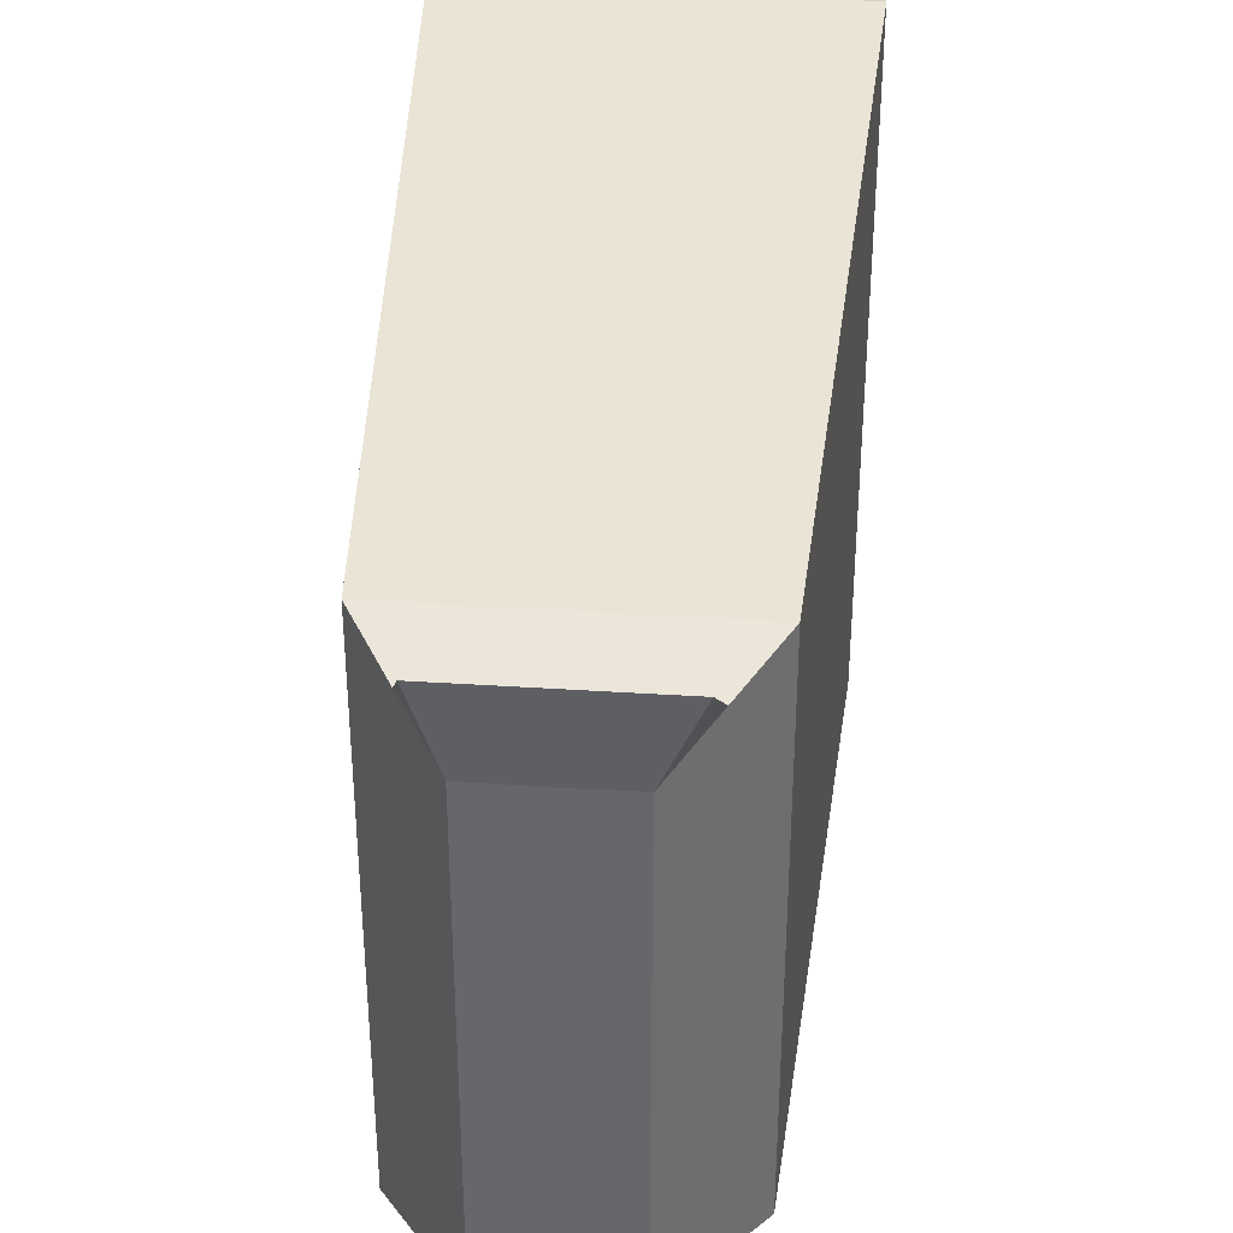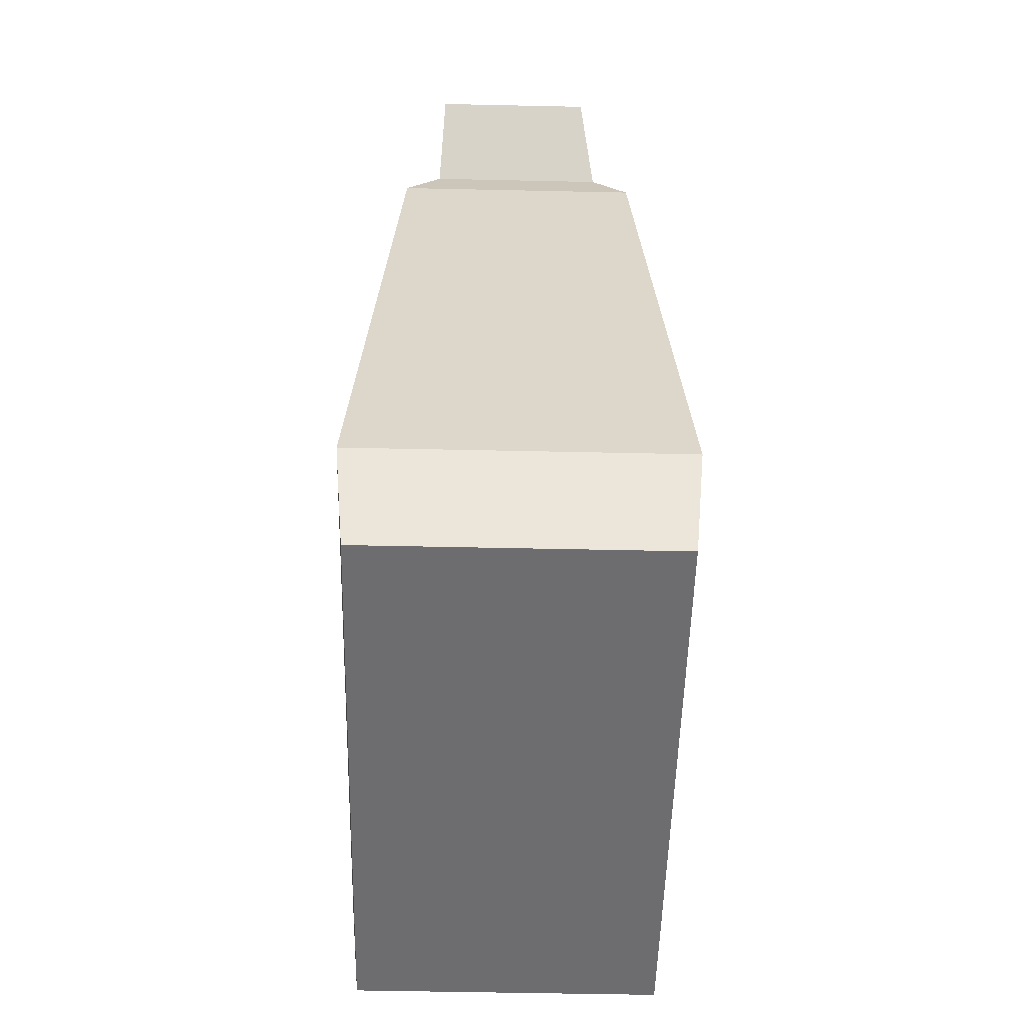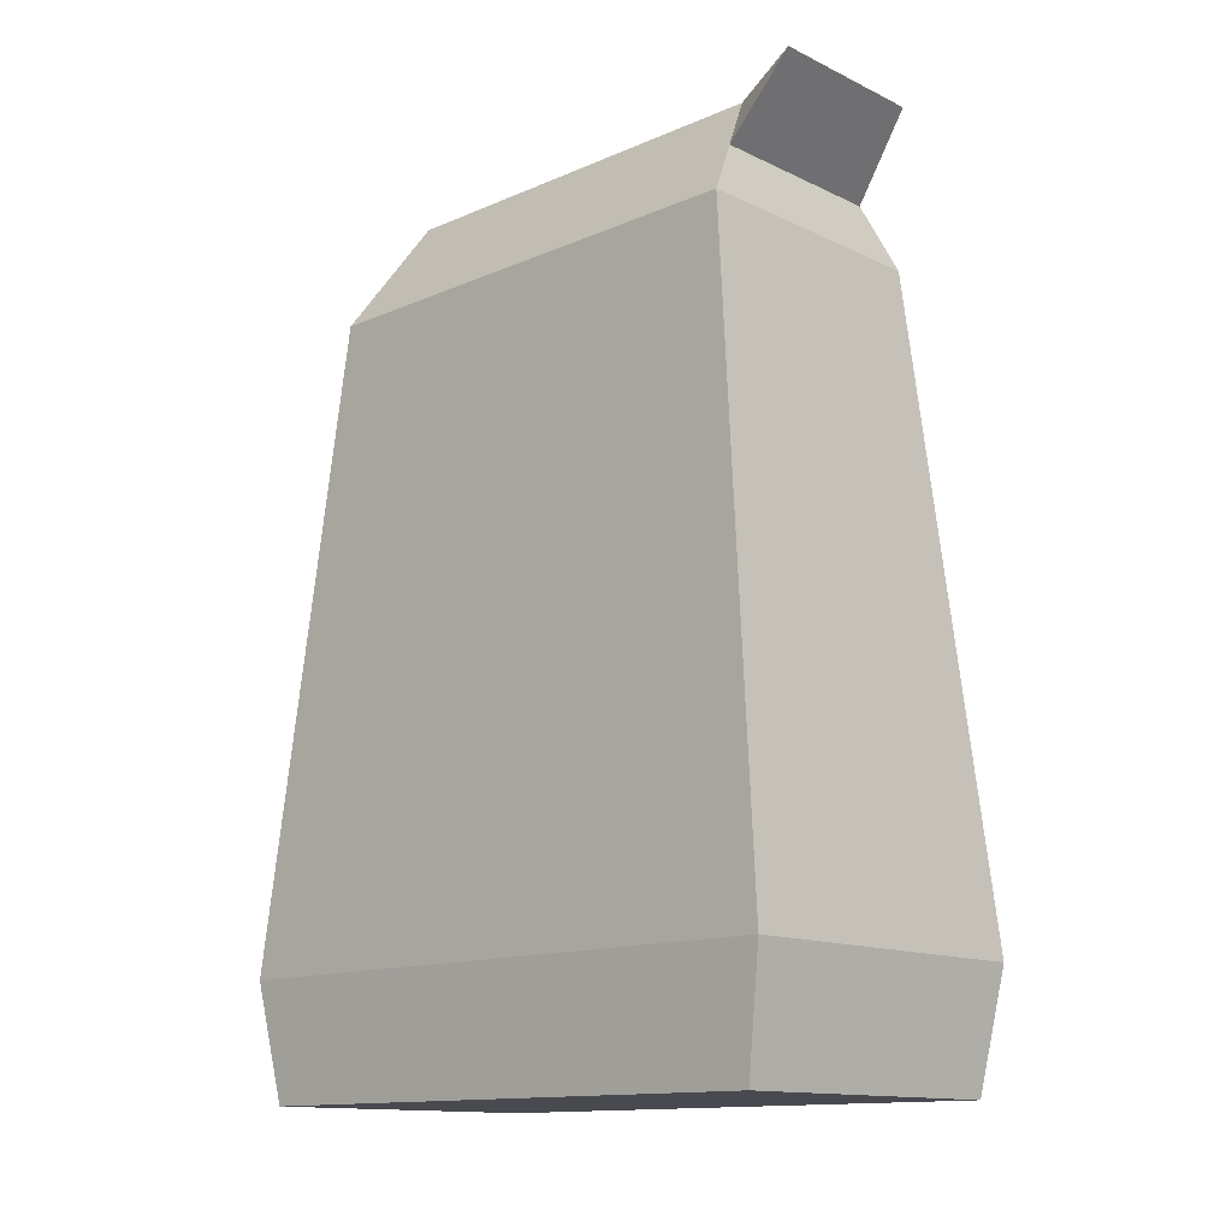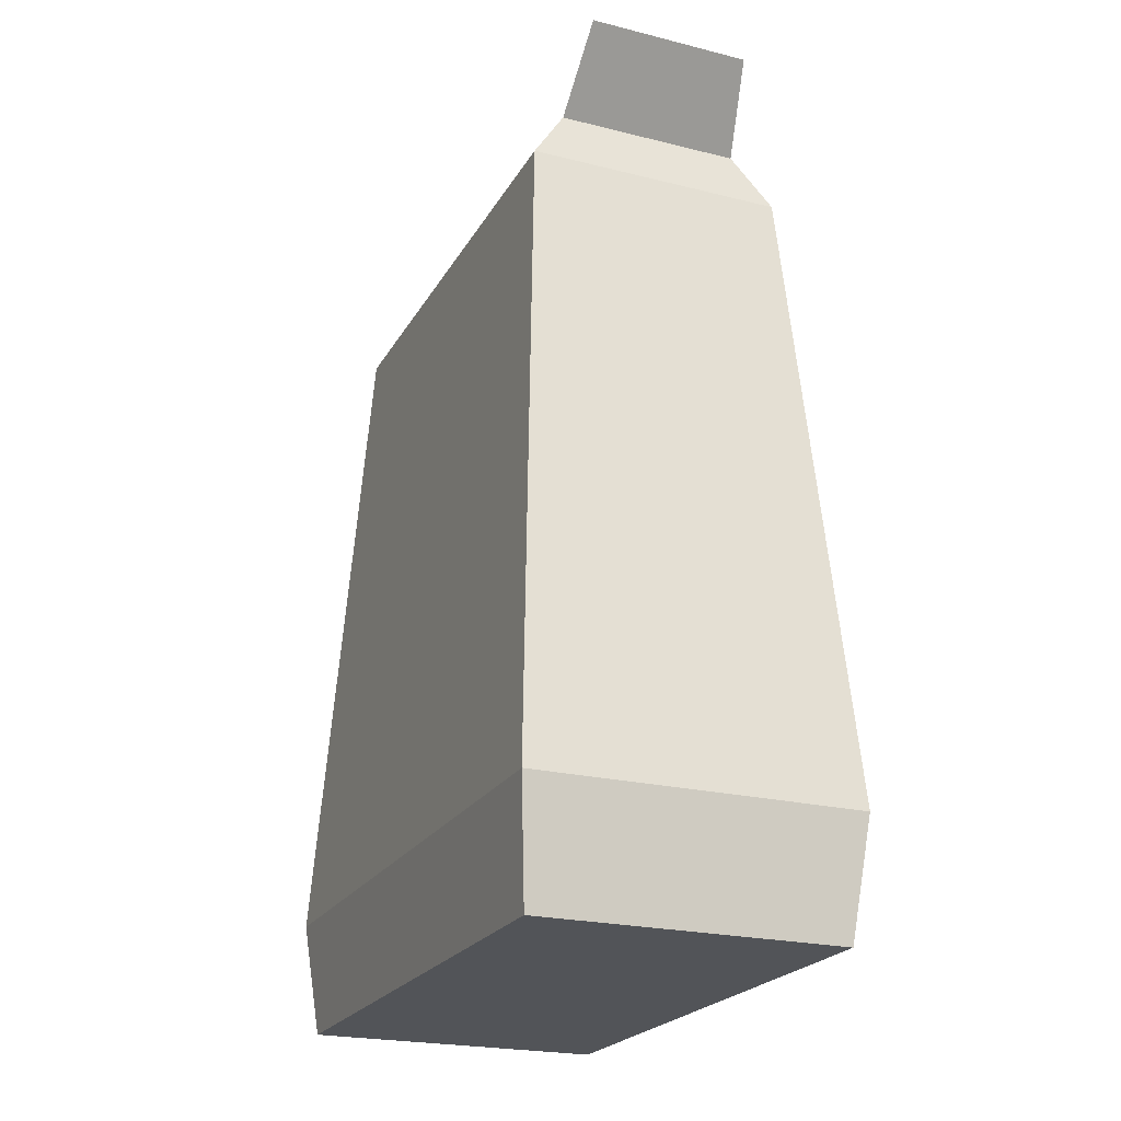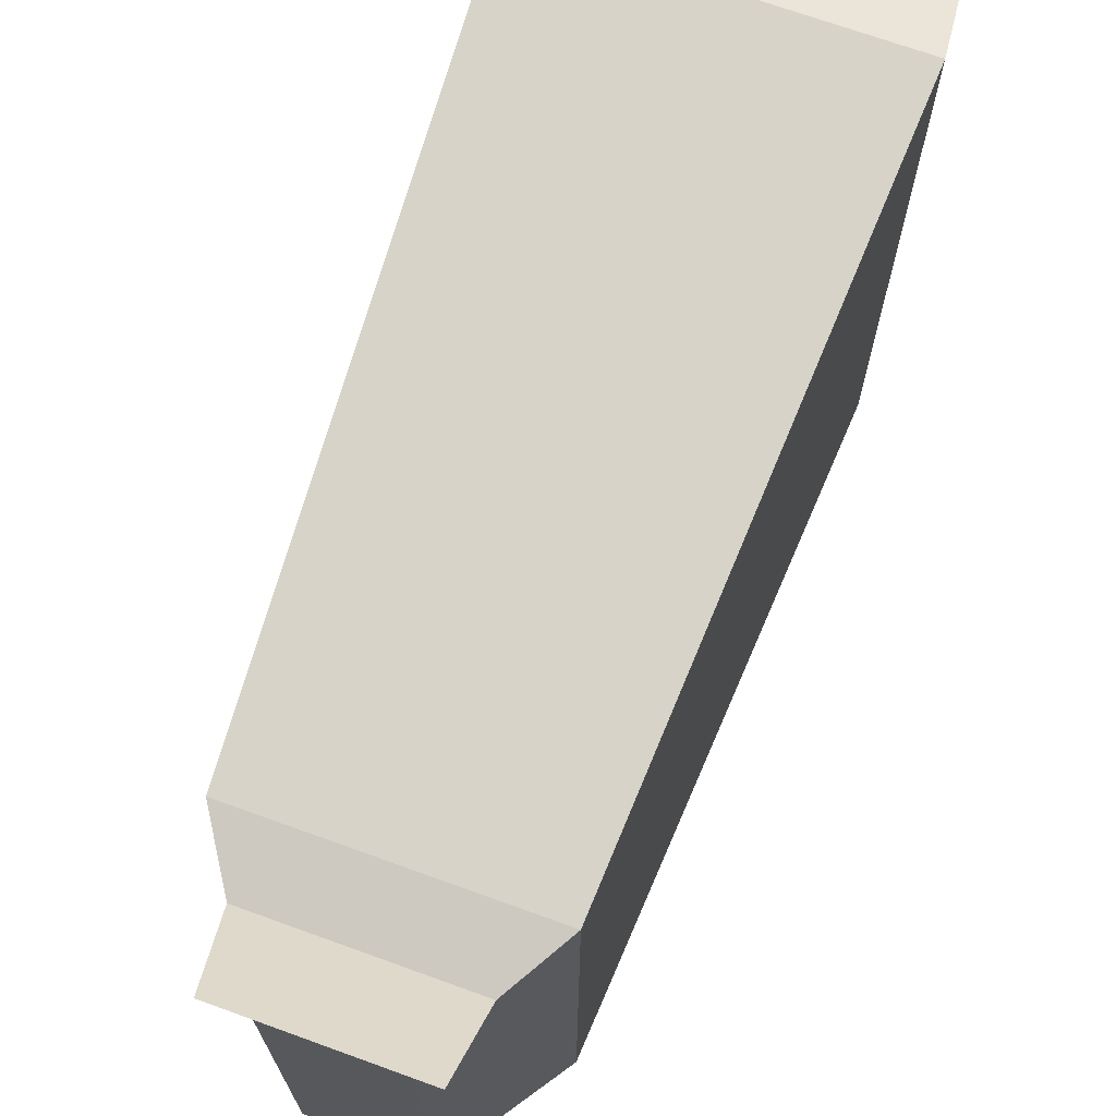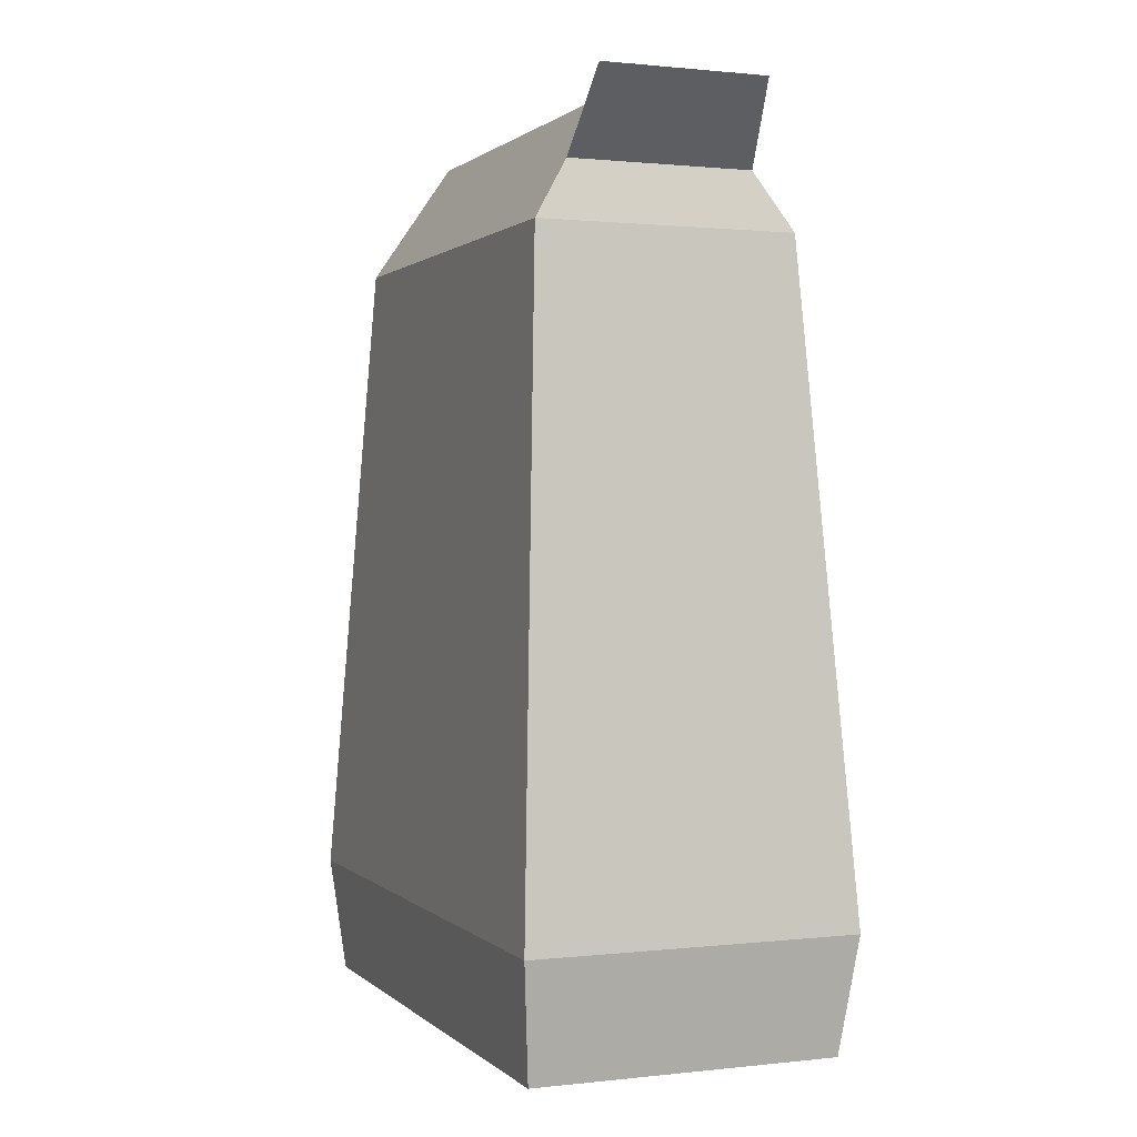
<metadata>
{"format":"obj","ext":"obj","renderer":"f3d","projection":"perspective","resolution":1024,"background":"white","views":[{"elev":37.2,"azim":4.8,"up":"+Y"},{"elev":-54.1,"azim":178.7,"up":"+Z"},{"elev":-13.6,"azim":133.6,"up":"+Z"},{"elev":-22.9,"azim":157.1,"up":"+Z"},{"elev":70.2,"azim":19.9,"up":"+Y"},{"elev":0.9,"azim":158.1,"up":"+Z"}]}
</metadata>
<code>
o bag.000_bag.001
v -0.05519 0.09407 -0.1083
v 0.05101 0.08686 -0.1473
v -0.05133 0.08686 -0.1473
v 0.05486 0.09407 -0.1083
v 0.05101 -0.1046 -0.1473
v 0.05486 -0.1118 -0.1083
v -0.05133 -0.1046 -0.1473
v -0.05519 -0.1118 -0.1083
v -0.04363 -0.09021 0.1083
v -0.04363 0.07245 0.1083
v 0.04331 0.07245 0.1083
v 0.03103 -0.08493 0.1278
v 0.04331 -0.09021 0.1083
v 0.01875 -0.07964 0.1473
v 0.01875 0.06188 0.1473
v 0.03103 0.06716 0.1278
v -0.01907 0.06188 0.1473
v -0.01907 -0.07964 0.1473
v -0.03135 -0.08493 0.1278
v -0.03135 0.06716 0.1278
v -0.02617 0.08881 0.1526
v 0.0294 0.08881 0.1526
f 1 2 3
f 2 1 4
f 5 4 6
f 4 5 2
f 1 7 8
f 7 1 3
f 6 7 5
f 7 6 8
f 9 1 8
f 1 9 10
f 11 12 13
f 12 11 14
f 14 11 15
f 15 11 16
f 14 17 18
f 17 14 15
f 19 10 9
f 10 19 18
f 10 18 17
f 10 17 20
f 2 7 3
f 7 2 5
f 13 8 6
f 8 13 9
f 10 4 1
f 4 10 11
f 4 13 6
f 13 4 11
f 12 9 13
f 9 12 19
f 20 11 10
f 11 20 16
f 21 20 17
f 22 15 16
f 17 22 21
f 22 17 15
f 21 16 20
f 16 21 22
f 12 14 18 19

</code>
